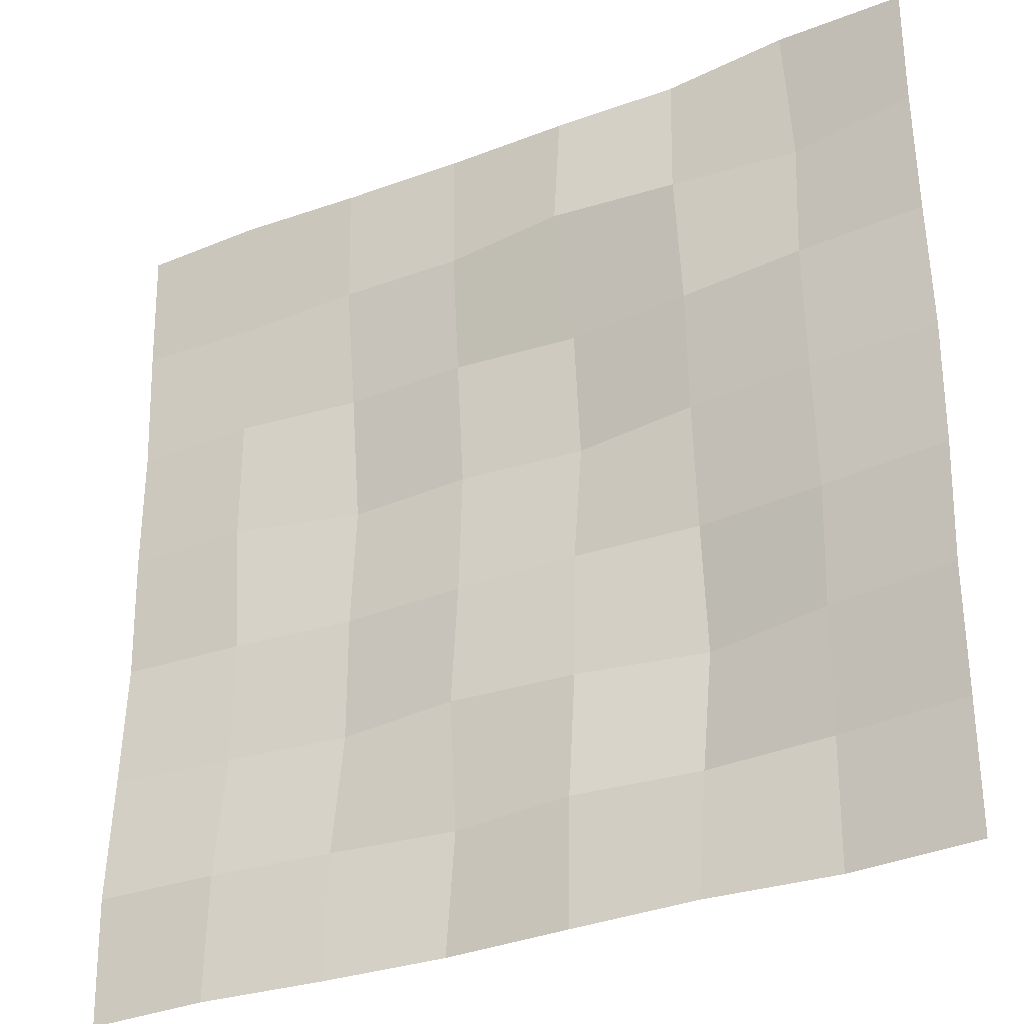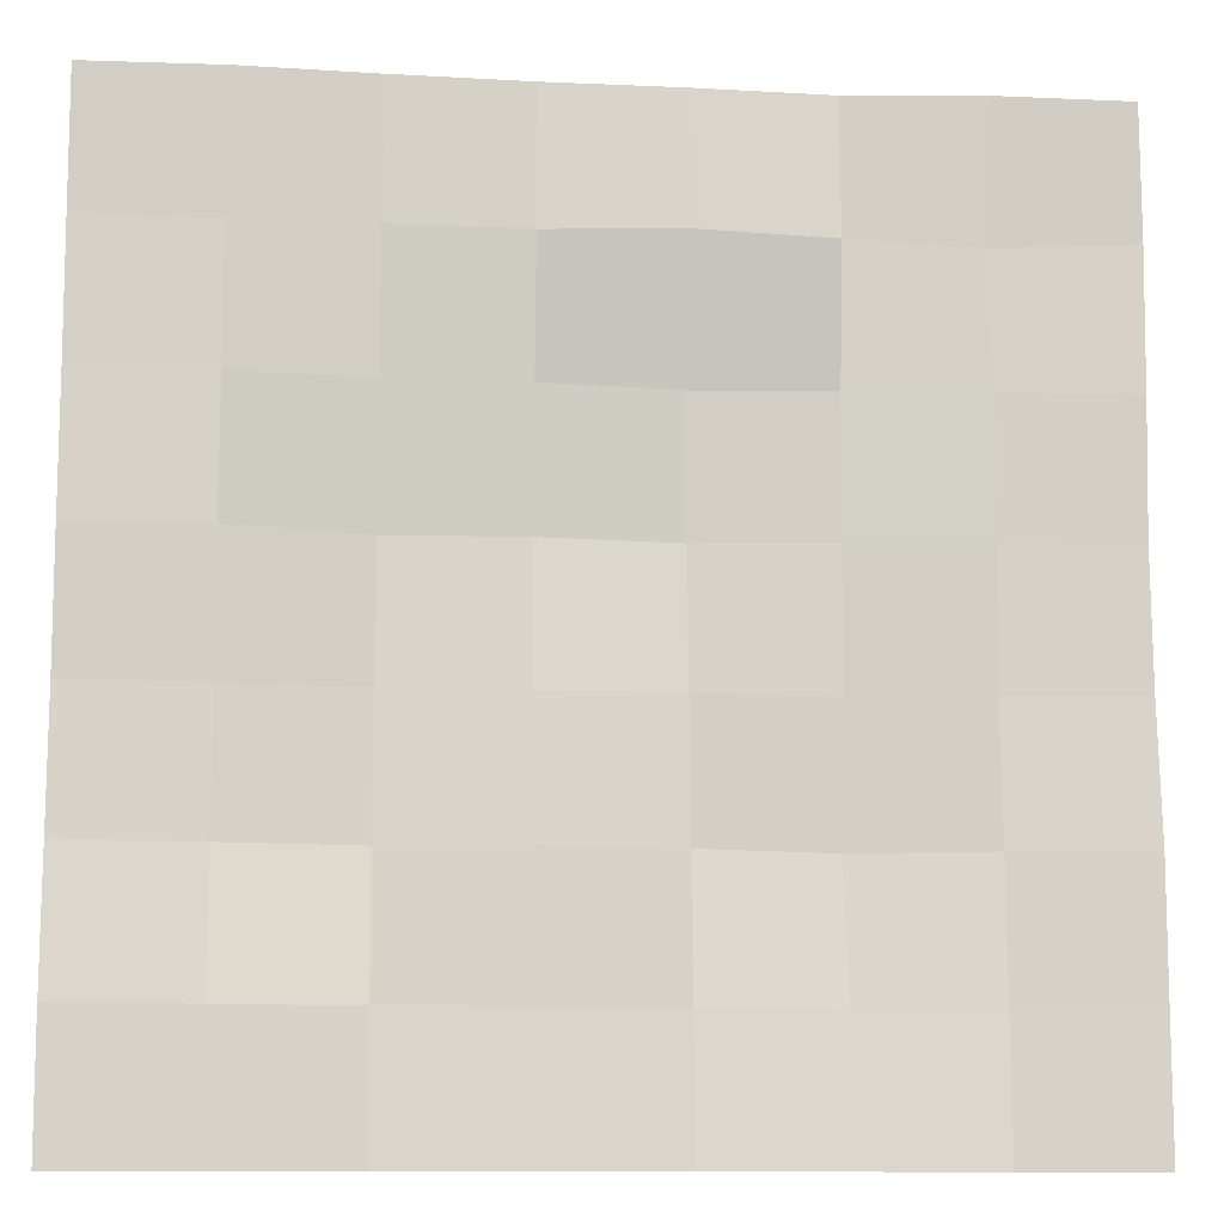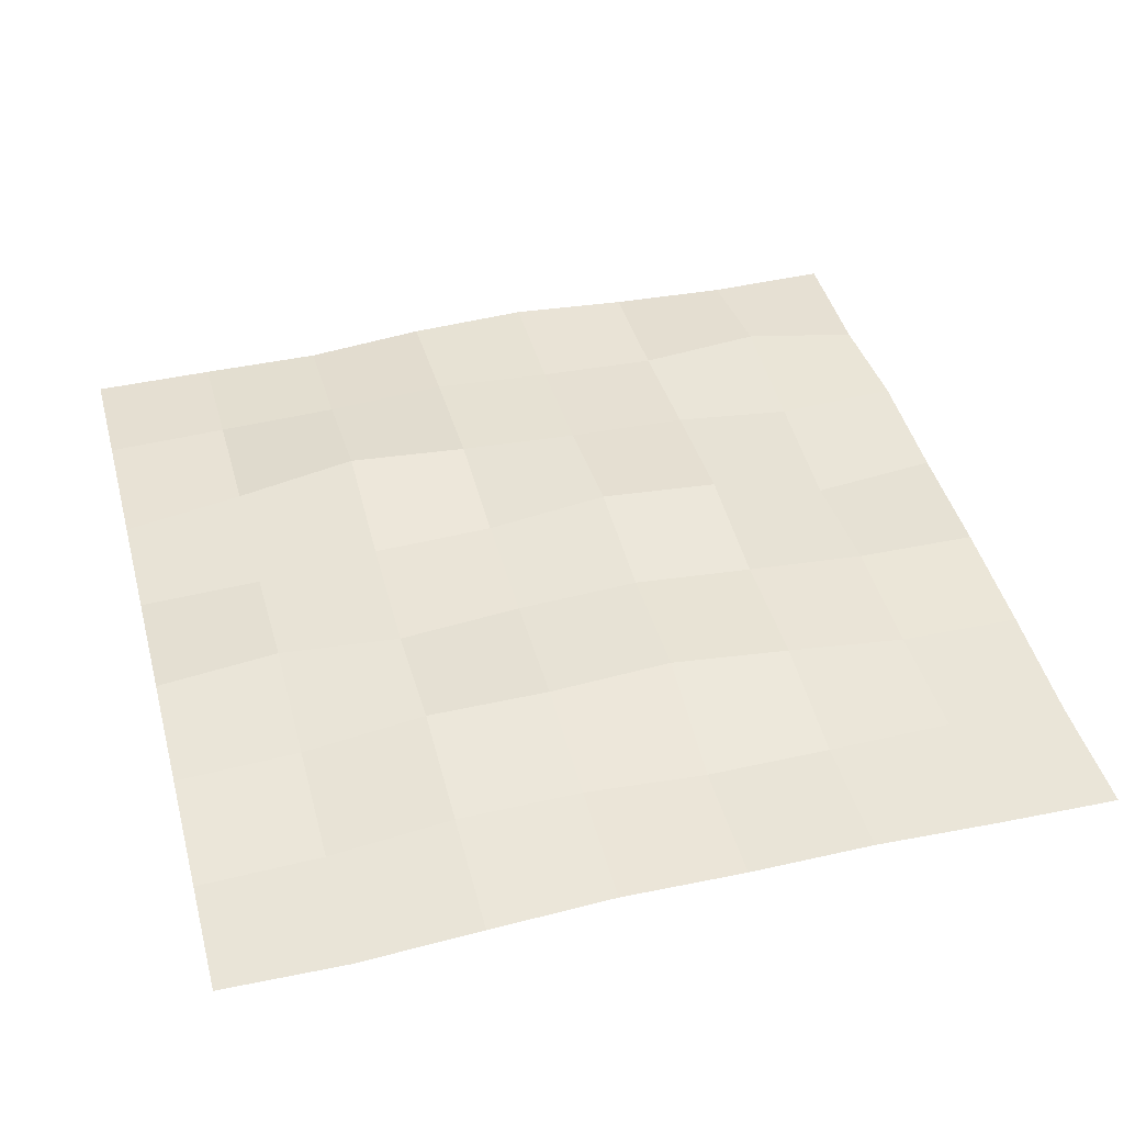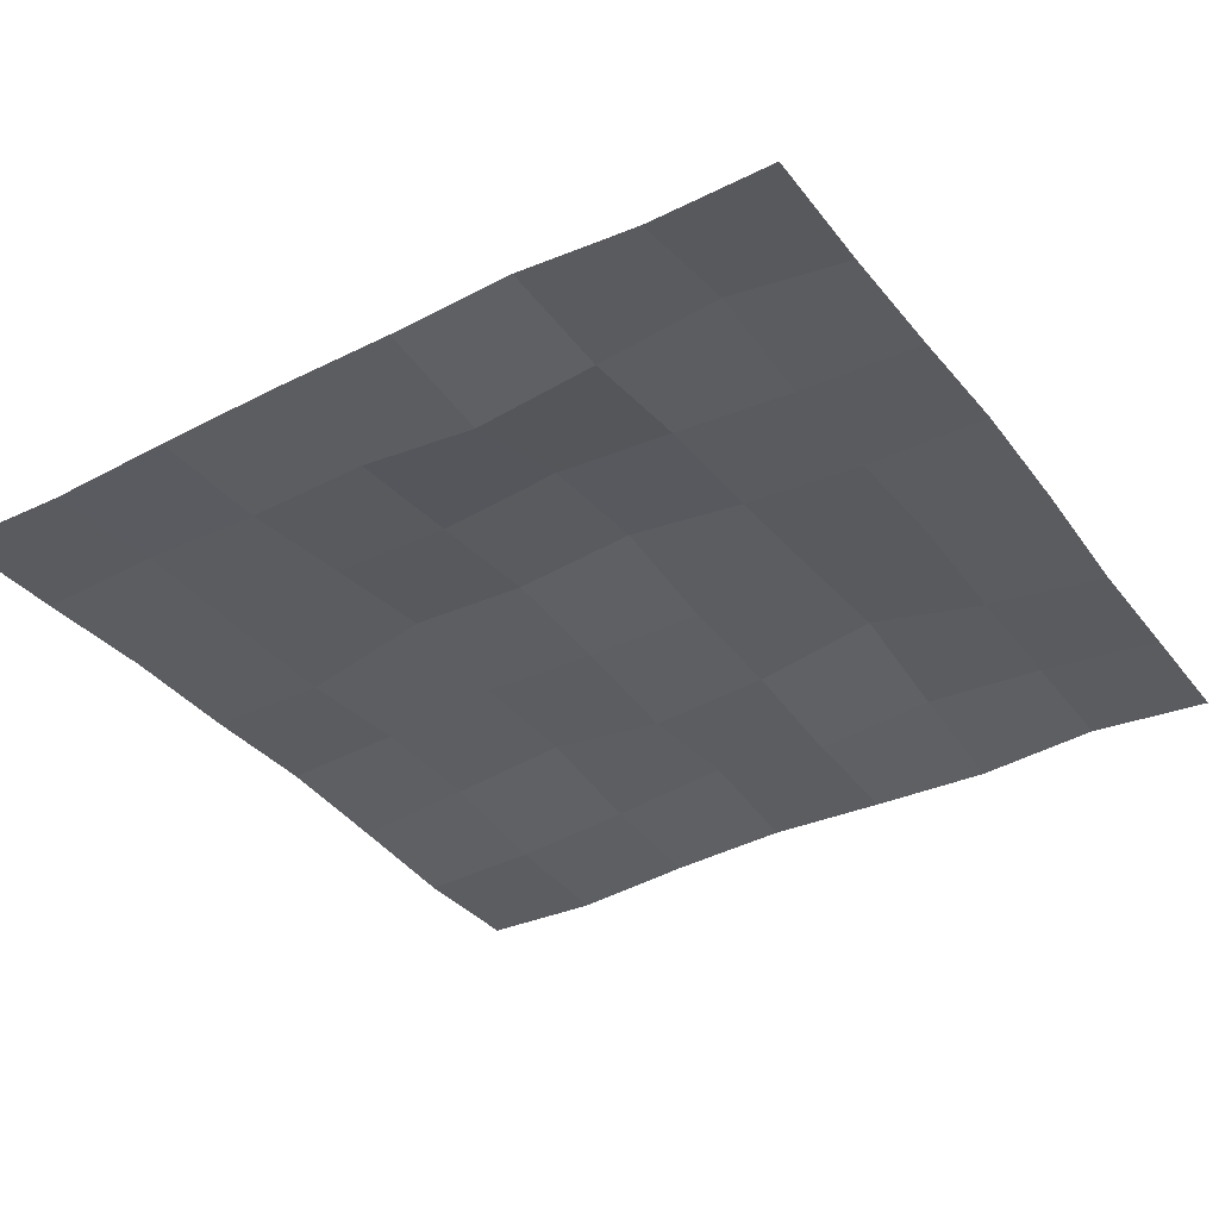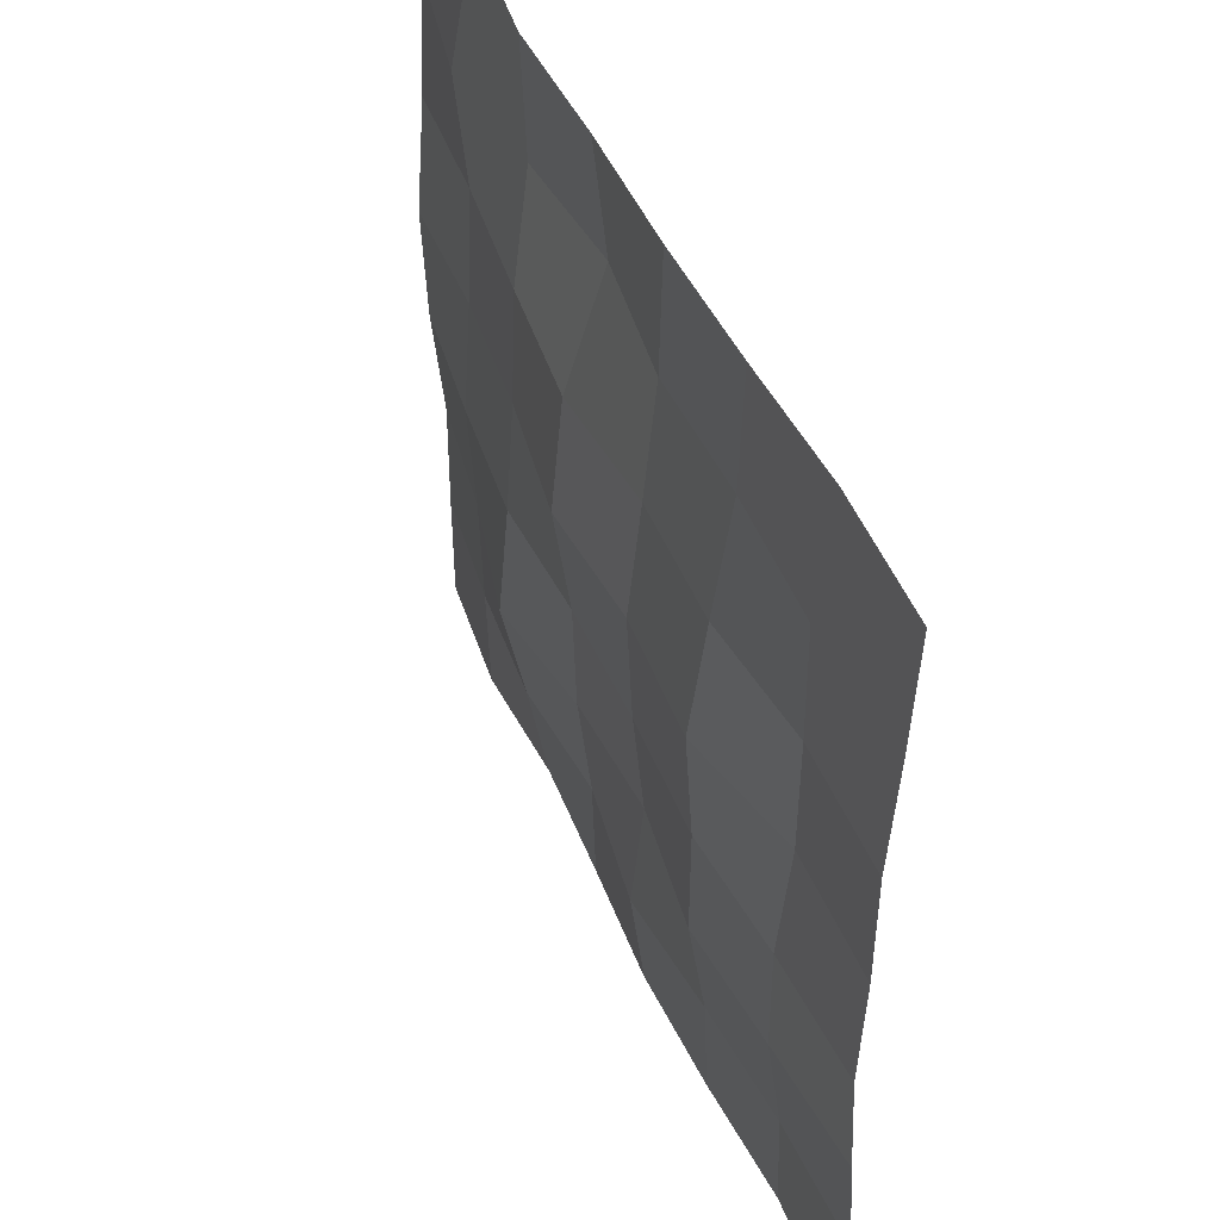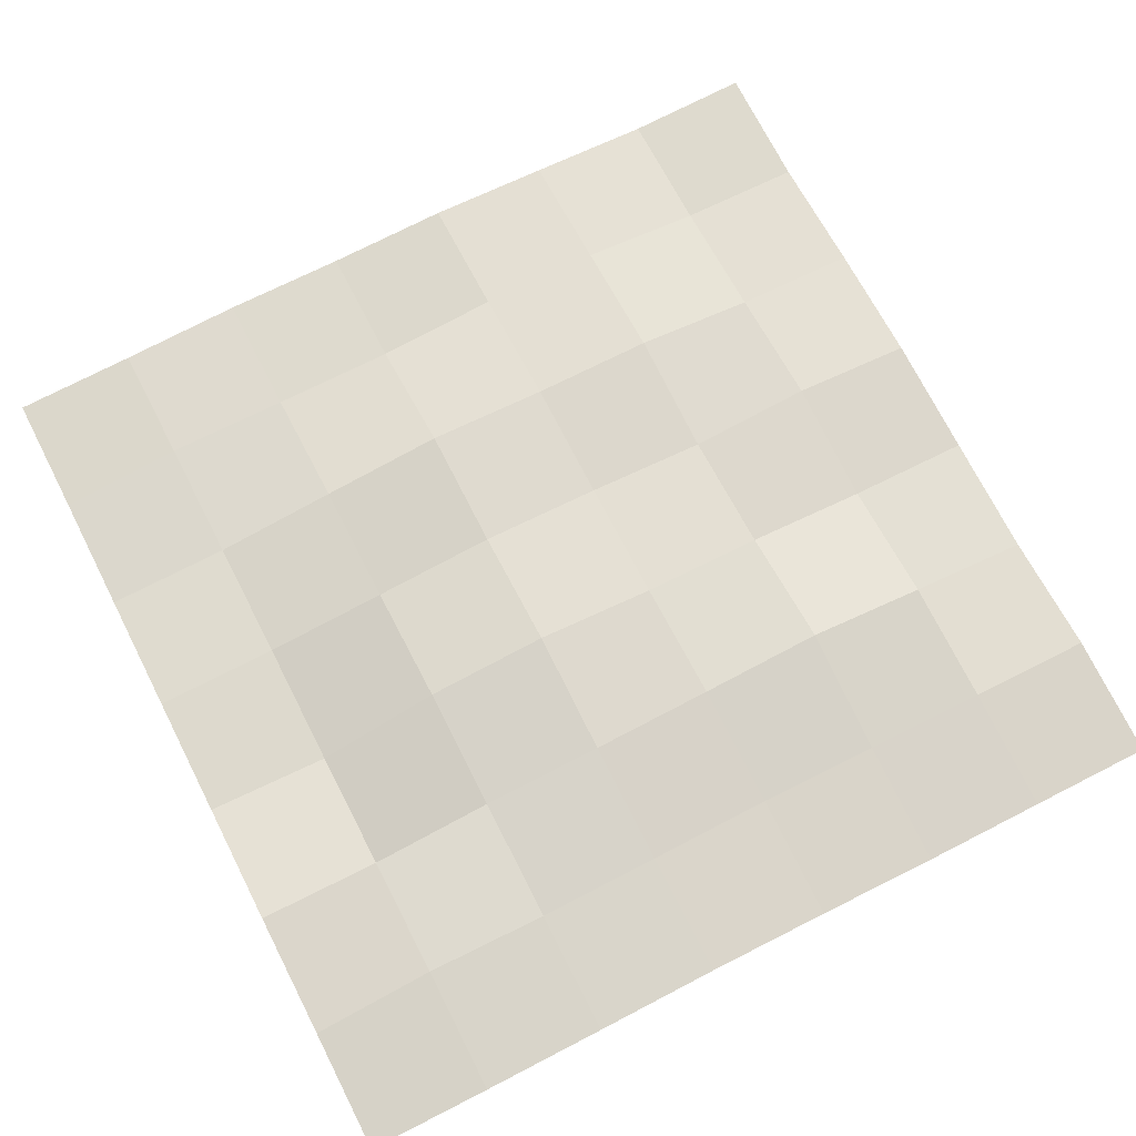
<metadata>
{"format":"obj","ext":"obj","renderer":"f3d","projection":"perspective","resolution":1024,"background":"white","views":[{"elev":-31.1,"azim":29.3,"up":"+Z"},{"elev":-11.1,"azim":-6.2,"up":"+Z"},{"elev":43.8,"azim":-104.9,"up":"+Y"},{"elev":-36.8,"azim":32.8,"up":"+Y"},{"elev":49.0,"azim":-113.2,"up":"+Z"},{"elev":70.7,"azim":62.9,"up":"+Y"}]}
</metadata>
<code>
o Plane
v -50 0.6126 50
v 50 0.4609 50
v -50 1.141 -50
v 50 0.5836 -50
v -35.71 0.2428 50
v -21.43 0.9715 50
v -7.143 1.421 50
v 7.143 1.438 50
v 21.43 1.934 50
v 35.71 0.4409 50
v 35.71 1.847 -50
v 21.43 0.8772 -50
v 7.143 1.421 -50
v -7.143 2.115 -50
v -21.43 1.58 -50
v -35.71 0.5306 -50
v -50 0.6624 -35.71
v -50 1.519 -21.43
v -50 2.253 -7.143
v -50 1.809 7.143
v -50 1.868 21.43
v -50 1.117 35.71
v 50 0.3647 35.71
v 50 1.04 21.43
v 50 2.119 7.143
v 50 1.673 -7.143
v 50 0.4302 -21.43
v 50 0.5623 -35.71
v -35.71 1.783 35.71
v -35.71 1.624 21.43
v -35.71 1.622 7.143
v -35.71 2.907 -7.143
v -35.71 2.788 -21.43
v -35.71 1 -35.71
v -21.43 1.329 35.71
v -21.43 3.28 21.43
v -21.43 5.066 7.143
v -21.43 4.182 -7.143
v -21.43 4.192 -21.43
v -21.43 2.169 -35.71
v -7.143 1.688 35.71
v -7.143 2.973 21.43
v -7.143 4.346 7.143
v -7.143 3.691 -7.143
v -7.143 2.386 -21.43
v -7.143 3.742 -35.71
v 7.143 -0.02136 35.71
v 7.143 4.31 21.43
v 7.143 5.579 7.143
v 7.143 3.721 -7.143
v 7.143 3.307 -21.43
v 7.143 1.806 -35.71
v 21.43 1.412 35.71
v 21.43 3.099 21.43
v 21.43 3.607 7.143
v 21.43 4.531 -7.143
v 21.43 5.757 -21.43
v 21.43 3.121 -35.71
v 35.71 2.972 35.71
v 35.71 1.755 21.43
v 35.71 2.374 7.143
v 35.71 3.299 -7.143
v 35.71 2.508 -21.43
v 35.71 2.18 -35.71
f 64 28 4 11
f 17 34 16 3
f 34 40 15 16
f 40 46 14 15
f 46 52 13 14
f 52 58 12 13
f 58 64 11 12
f 9 10 59 53
f 53 59 60 54
f 54 60 61 55
f 55 61 62 56
f 56 62 63 57
f 57 63 64 58
f 8 9 53 47
f 47 53 54 48
f 48 54 55 49
f 49 55 56 50
f 50 56 57 51
f 51 57 58 52
f 7 8 47 41
f 41 47 48 42
f 42 48 49 43
f 43 49 50 44
f 44 50 51 45
f 45 51 52 46
f 6 7 41 35
f 35 41 42 36
f 36 42 43 37
f 37 43 44 38
f 38 44 45 39
f 39 45 46 40
f 5 6 35 29
f 29 35 36 30
f 30 36 37 31
f 31 37 38 32
f 32 38 39 33
f 33 39 40 34
f 1 5 29 22
f 22 29 30 21
f 21 30 31 20
f 20 31 32 19
f 19 32 33 18
f 18 33 34 17
f 10 2 23 59
f 59 23 24 60
f 60 24 25 61
f 61 25 26 62
f 62 26 27 63
f 63 27 28 64

</code>
